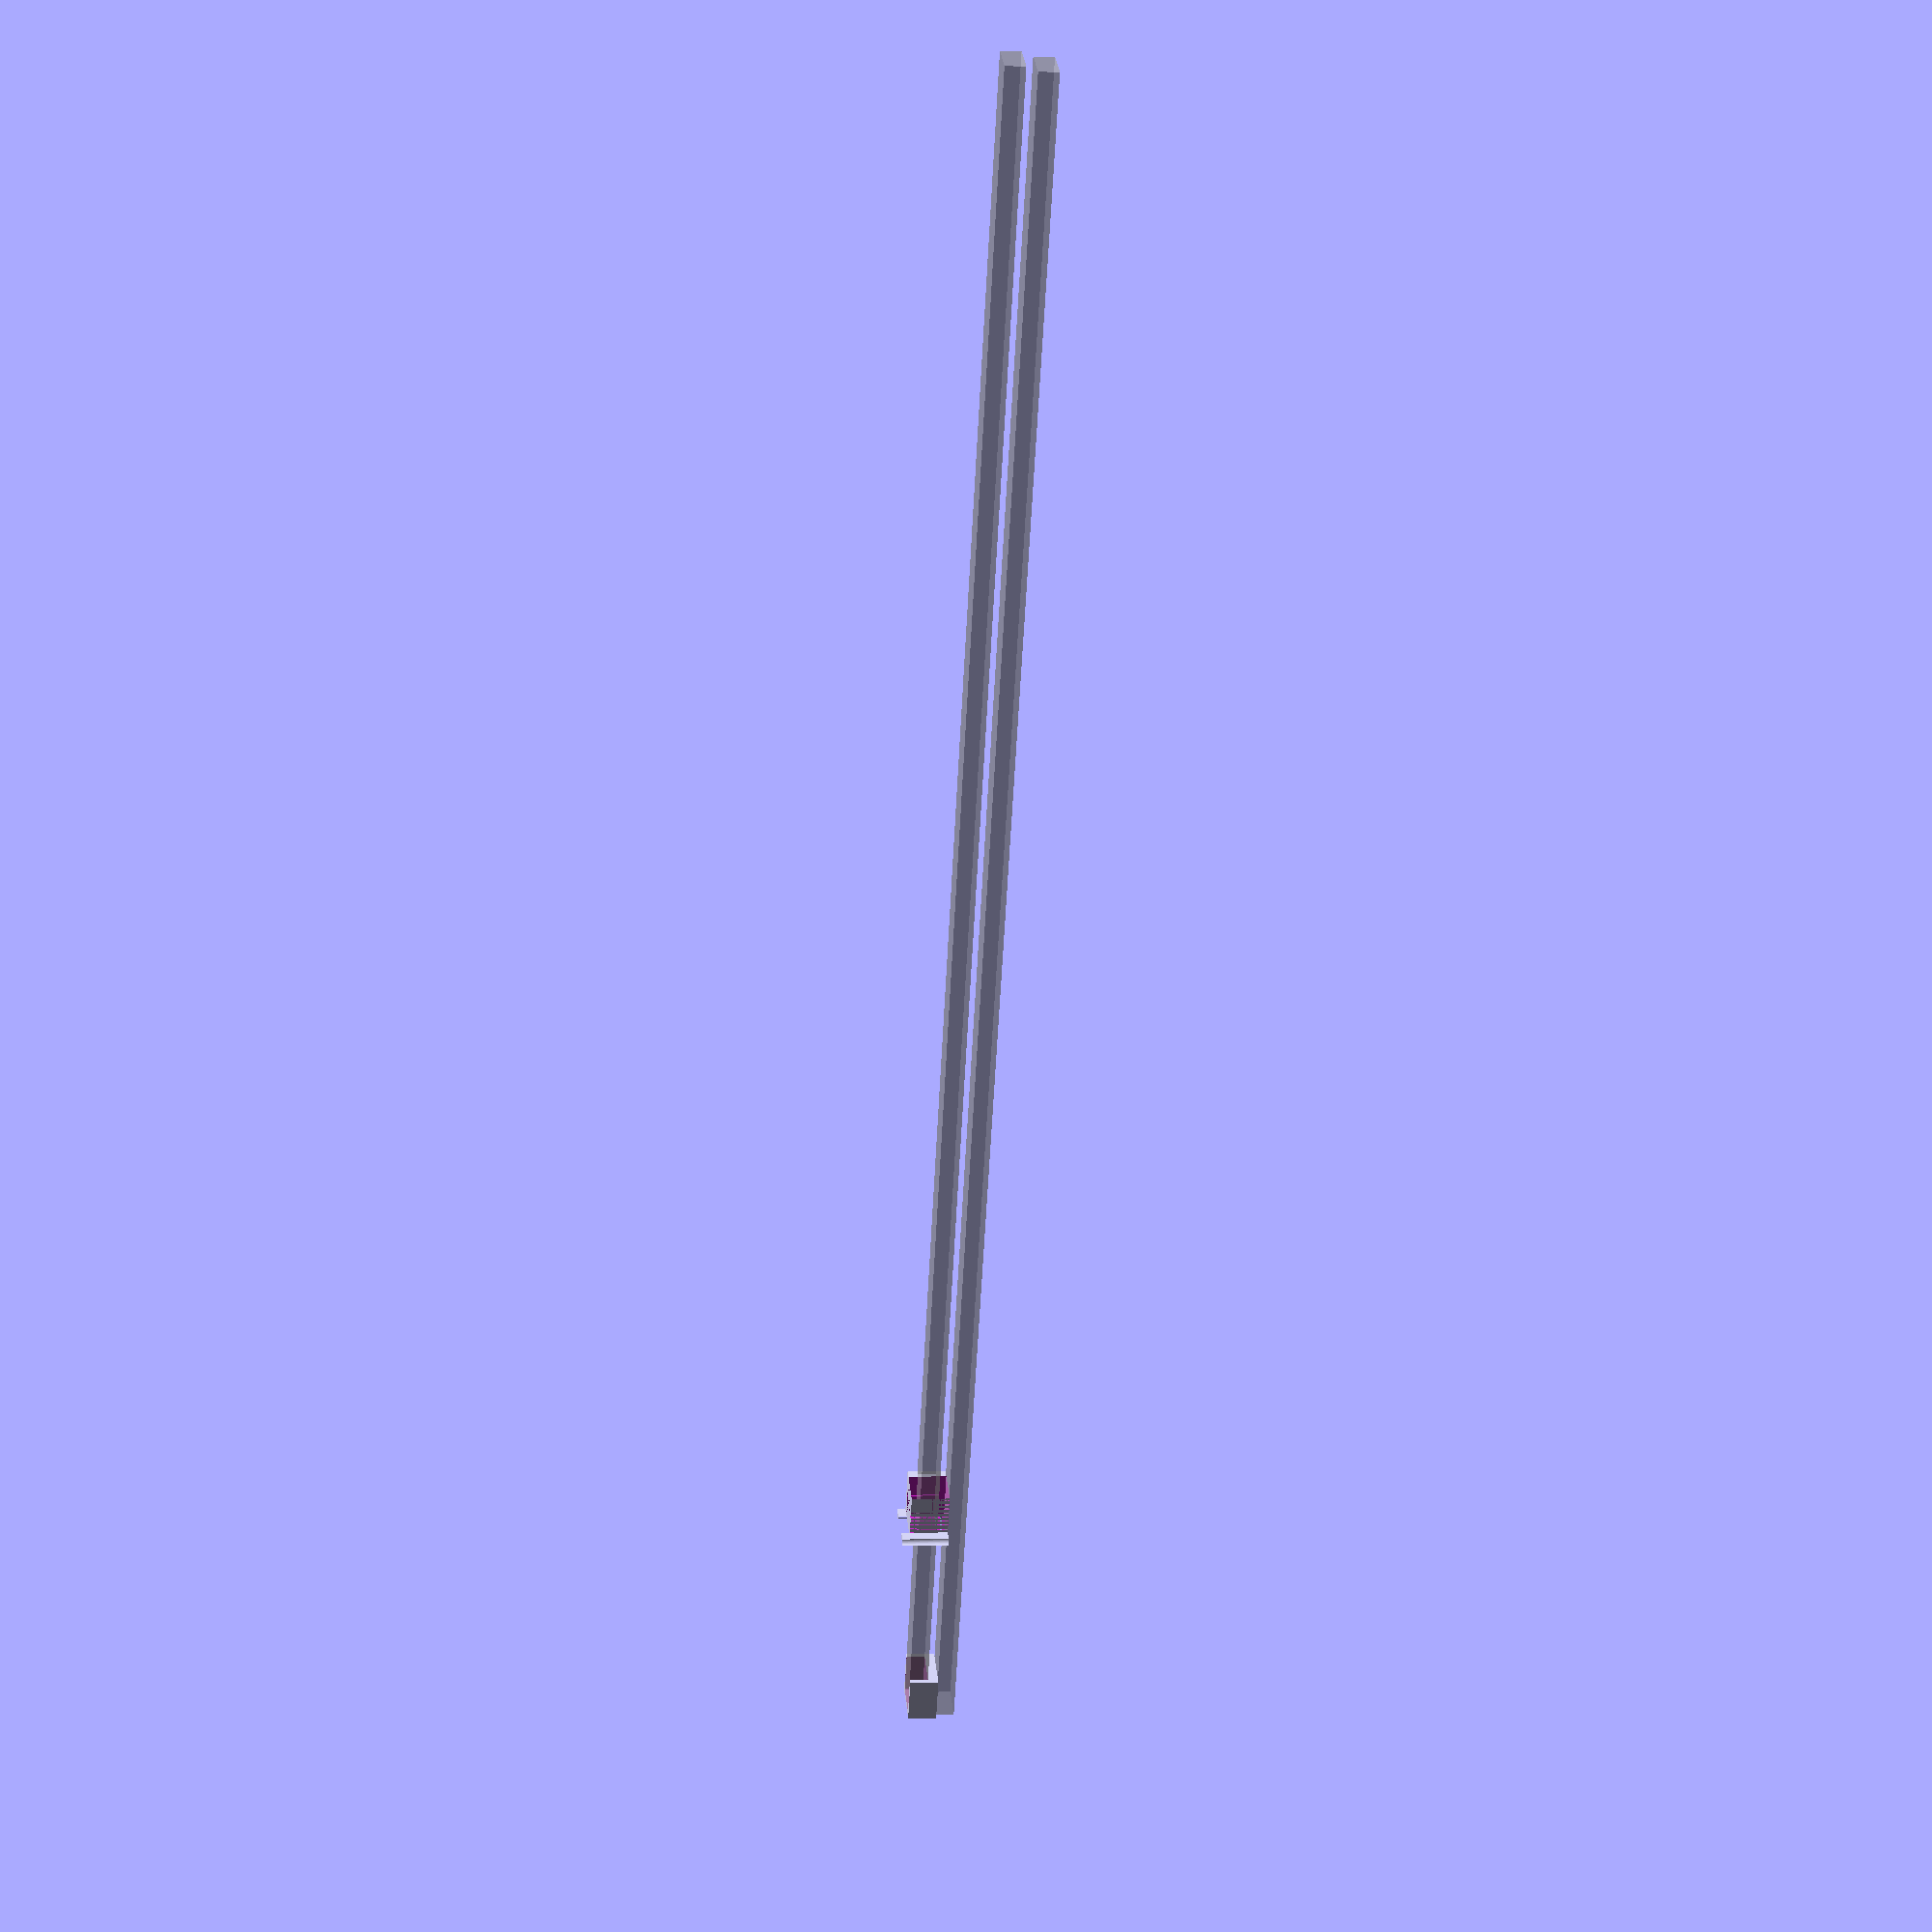
<openscad>
include <MCAD/units/metric.scad>
use <MCAD/shapes/polyhole.scad>

support_extrusion_length = 1900;
support_extrusion_width = 40;
support_extrusion_depth = 20;
support_tslot_positions = [10, 30];

cut_extrusion_length = 1900;
cut_extrusion_width = 40;
cut_extrusion_depth = 20;
cut_tslot_position = 10;

wall_thickness = 5;

jig_length = 50;

elevation = 11;
clearance = 0.2;

saw_thickness = 1.1;
saw_depth = 4;

$fs = 0.4;
$fa = 1;

mode = "preview";               // plate / preview / cutting / end

module tslot_screw ()
{
    // screw hole
    mirror (Z)
    translate ([0, 0, -epsilon])
    mcad_polyhole (d = 5.3, h = 100);

    // cap screw head
    mcad_polyhole (d = 8.6, h = 100);
}

module support_extrusion ()
{
    cube ([
            support_extrusion_length,
            support_extrusion_width,
            support_extrusion_depth
        ]);
}

module cut_extrusion ()
{
    cube ([
            cut_extrusion_length,
            cut_extrusion_width,
            cut_extrusion_depth
        ]);
}

module jig_screwholes ()
{
    for (tslot_pos = support_tslot_positions + [1, 1] * wall_thickness)
    for (l = [0.25, 0.75] * jig_length)
    translate ([l, tslot_pos, 5])
    tslot_screw ();

    for (i = [0.25, 0.75])
    translate ([i * jig_length, -epsilon, elevation + cut_tslot_position])
    rotate (90, X)
    tslot_screw ();
}

module mirror_if (condition, axis)
{
    if (condition)
    mirror (axis)
    children ();

    else
    children ();
}

module end_jig ()
{
    jig_width = (max (support_extrusion_width, cut_extrusion_width) +
        clearance + wall_thickness * 2);
    jig_depth = elevation + cut_extrusion_depth;

    difference () {
        cube ([jig_length, jig_width, jig_depth]);

        translate ([wall_thickness, wall_thickness + clearance / 2, elevation])
        cube ([
                jig_length,
                cut_extrusion_width + clearance,
                jig_depth
            ]);

        jig_screwholes ();
    }
}

module cutting_jig ()
{
    jig_base_width = (max (support_extrusion_width, cut_extrusion_width) +
        clearance + wall_thickness * 2);
    jig_depth = elevation + cut_extrusion_depth + 10;

    jig_cross_arm_length = jig_base_width + 20;

    difference () {
        // base shape
        union () {
            cube ([jig_length, jig_base_width, jig_depth]);

            for (i = [1, -1])
            translate ([0, i < 0 ? jig_base_width : 0, 0])
            mirror_if (i < 0, Y)
            translate ([0, epsilon, 0])
            rotate (90, X)
            mirror (X)
            rotate (-90, Y)
            linear_extrude (height = jig_length)
            difference () {
                fillet_r = wall_thickness;

                square ([fillet_r, fillet_r + elevation]);

                translate ([fillet_r, fillet_r + elevation])
                circle (r = fillet_r);
            }
        }

        // cross arm
        translate ([-epsilon * 2, wall_thickness + clearance / 2, elevation])
        cube ([
                jig_length + wall_thickness * 2,
                cut_extrusion_width + clearance,
                jig_depth
            ]);

        jig_screwholes ();

        // saw cutout
        translate ([
                jig_length / 2 - (saw_thickness + clearance) / 2,
                -cut_extrusion_width * 2,
                elevation - saw_depth
            ])
        cube ([
                saw_thickness + clearance,
                cut_extrusion_width * 4,
                jig_depth
            ]);
    }
}

if (mode == "preview") {
    %support_extrusion ();
    %translate ([wall_thickness, 0, elevation + support_extrusion_depth])
    cut_extrusion ();

    translate ([0, -wall_thickness, support_extrusion_depth])
    end_jig ();

    translate ([250, -wall_thickness, support_extrusion_depth])
    cutting_jig ();

} else if (mode == "plate") {
    cutting_jig ();

    translate ([jig_length + 5, 0, 0])
    end_jig ();
} else if (mode == "cutting") {
    cutting_jig ();

} else {
    end_jig ();
}

</openscad>
<views>
elev=177.3 azim=117.8 roll=96.4 proj=p view=solid
</views>
